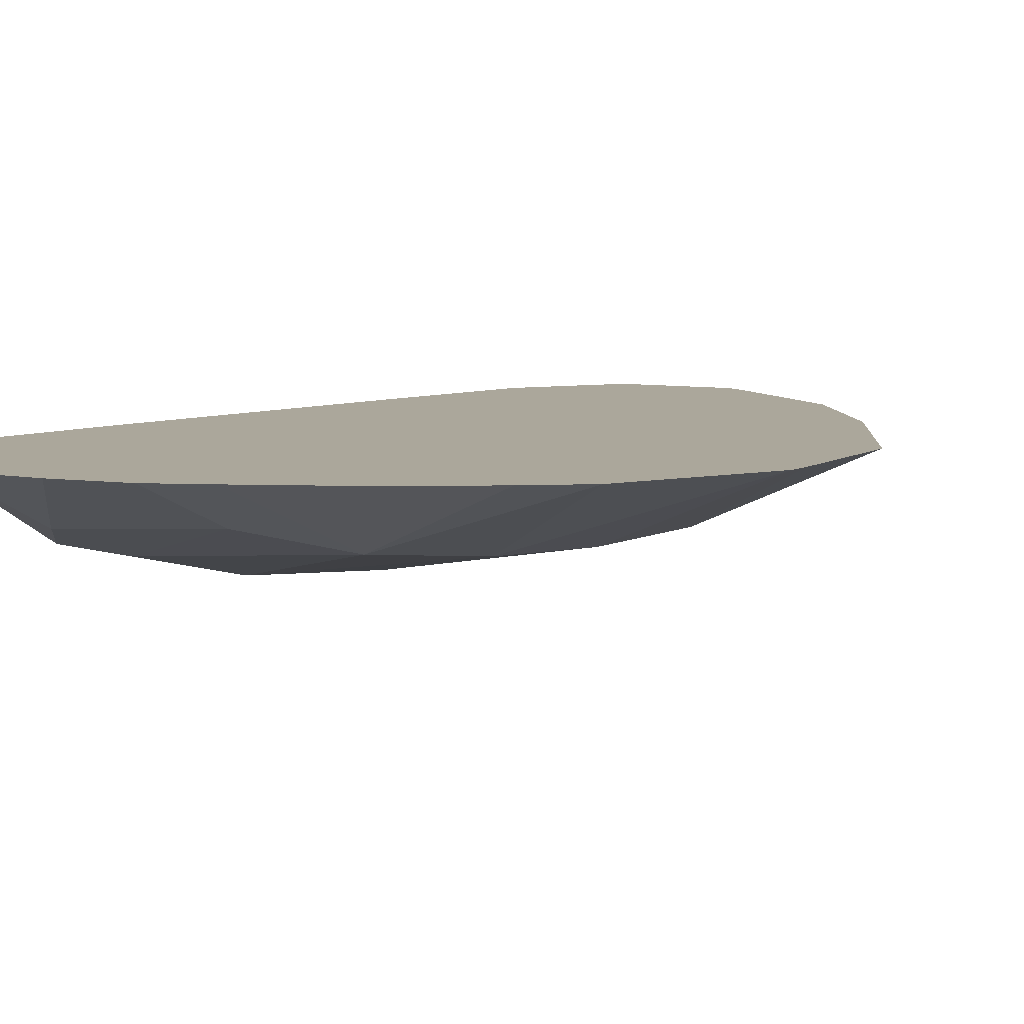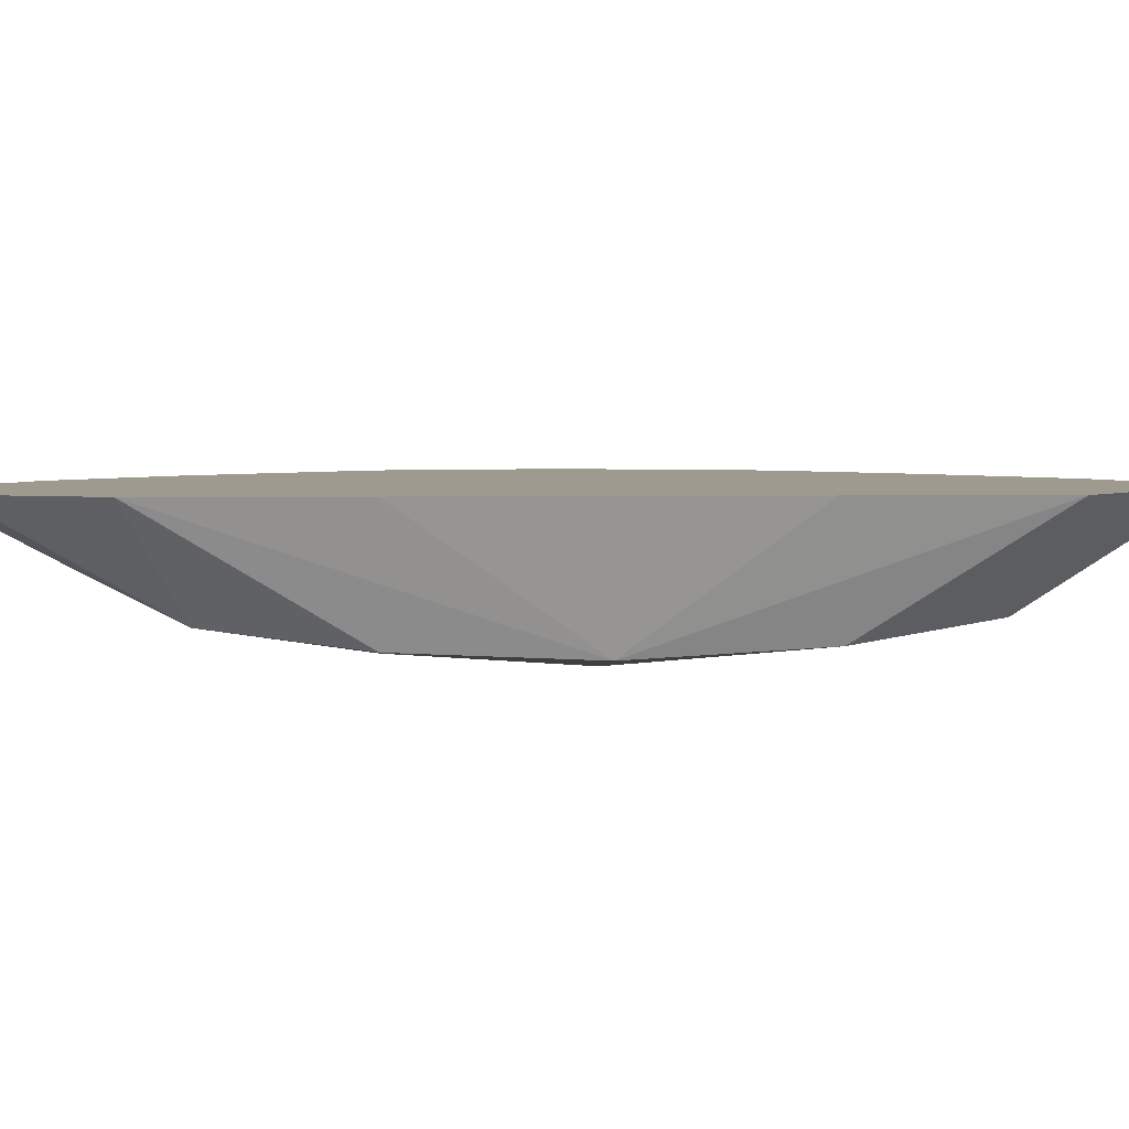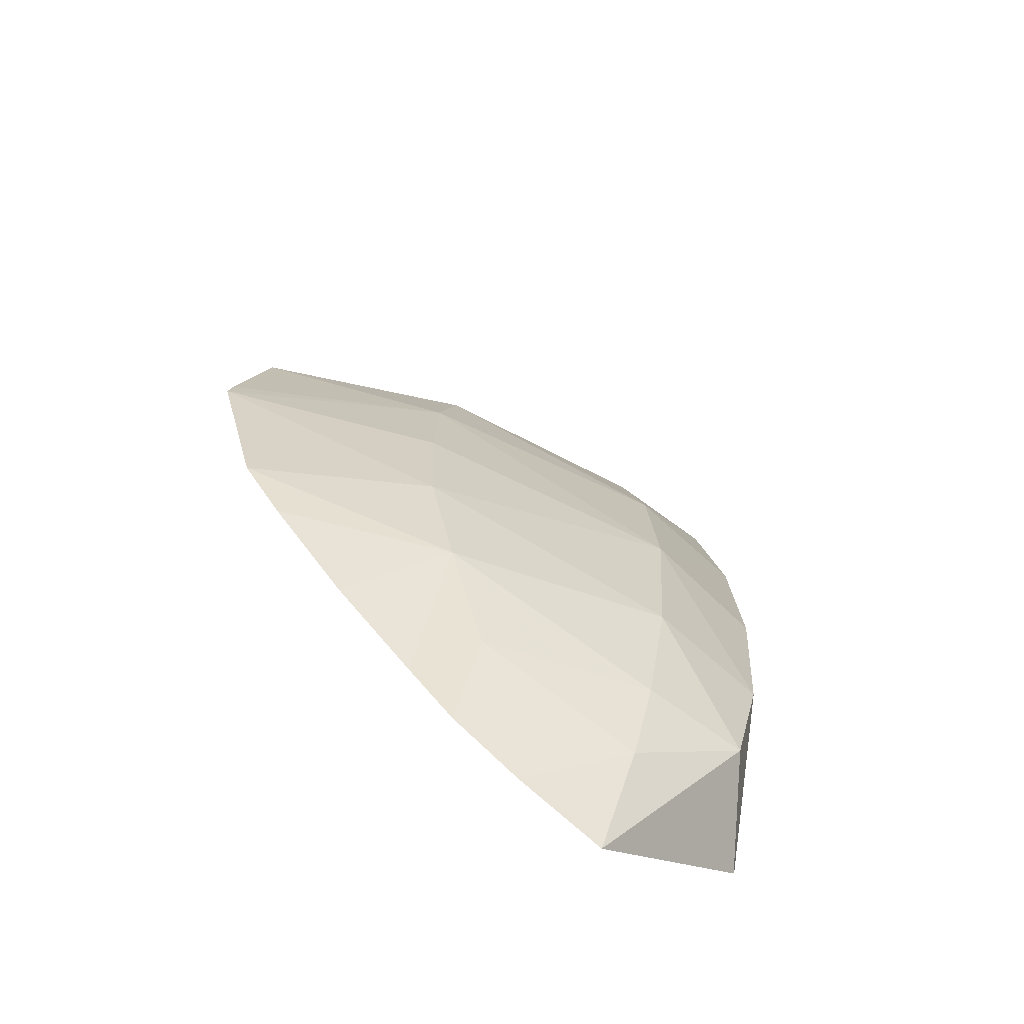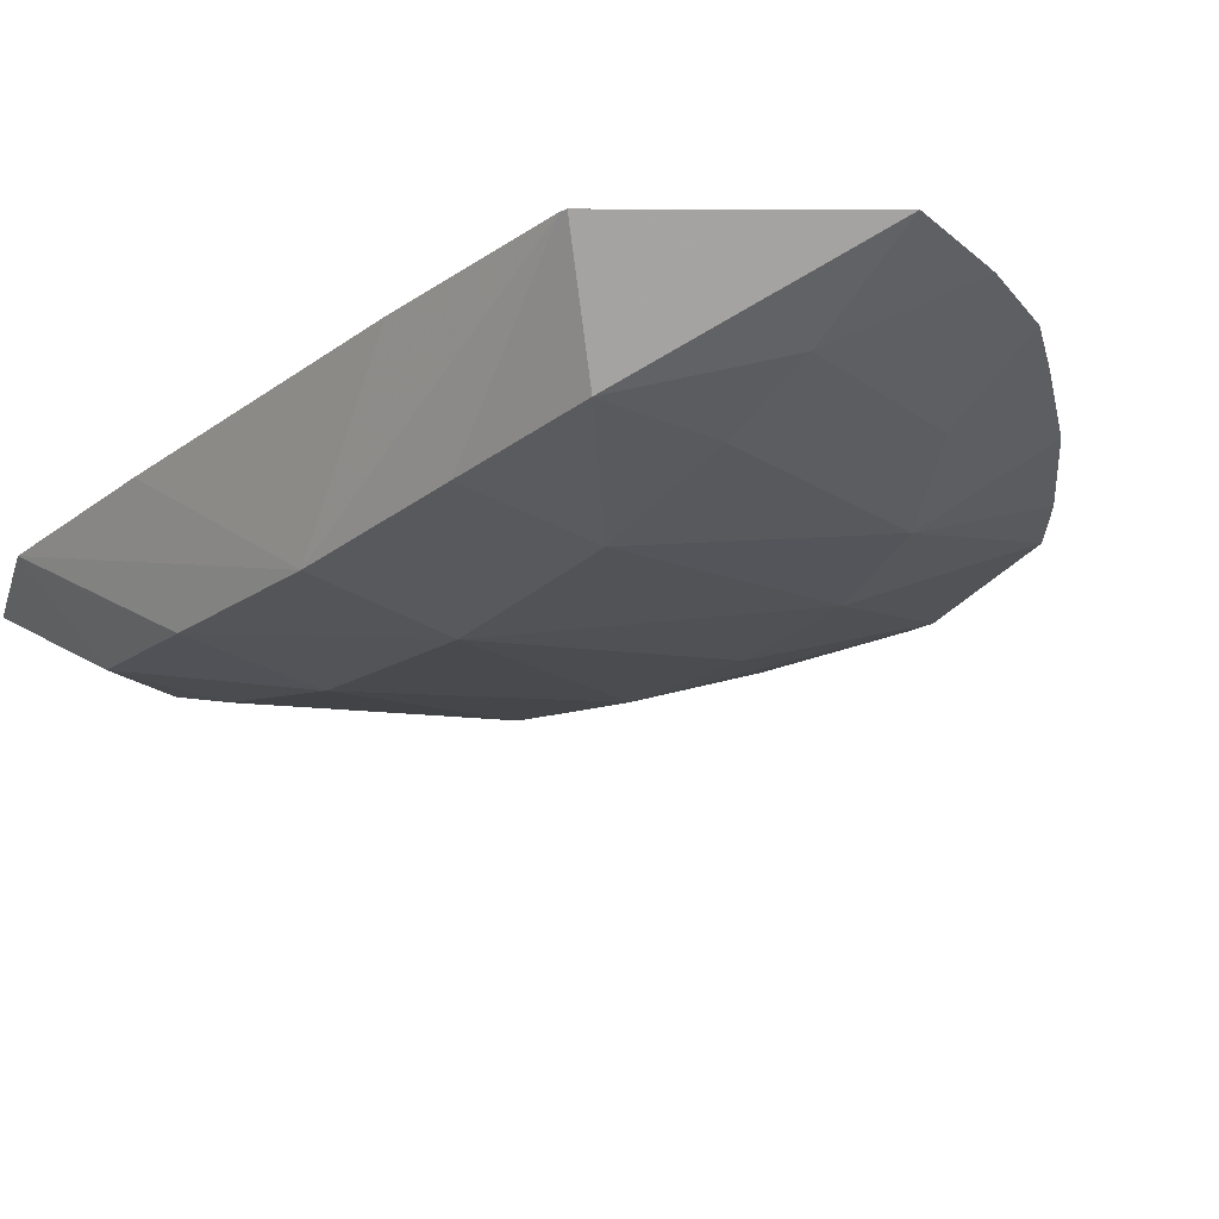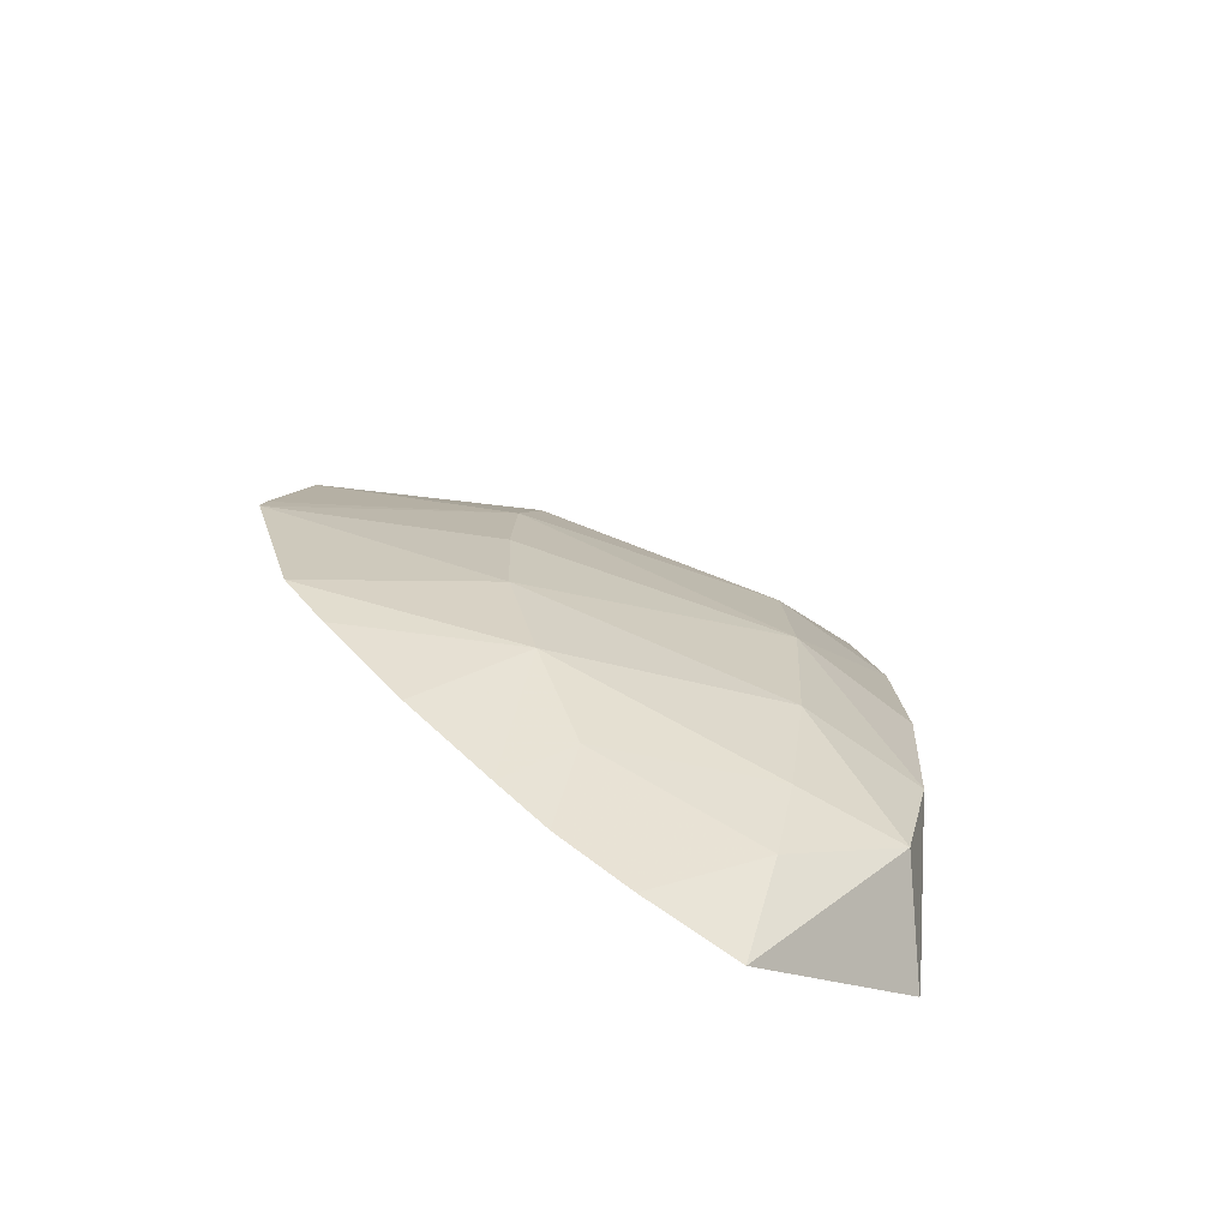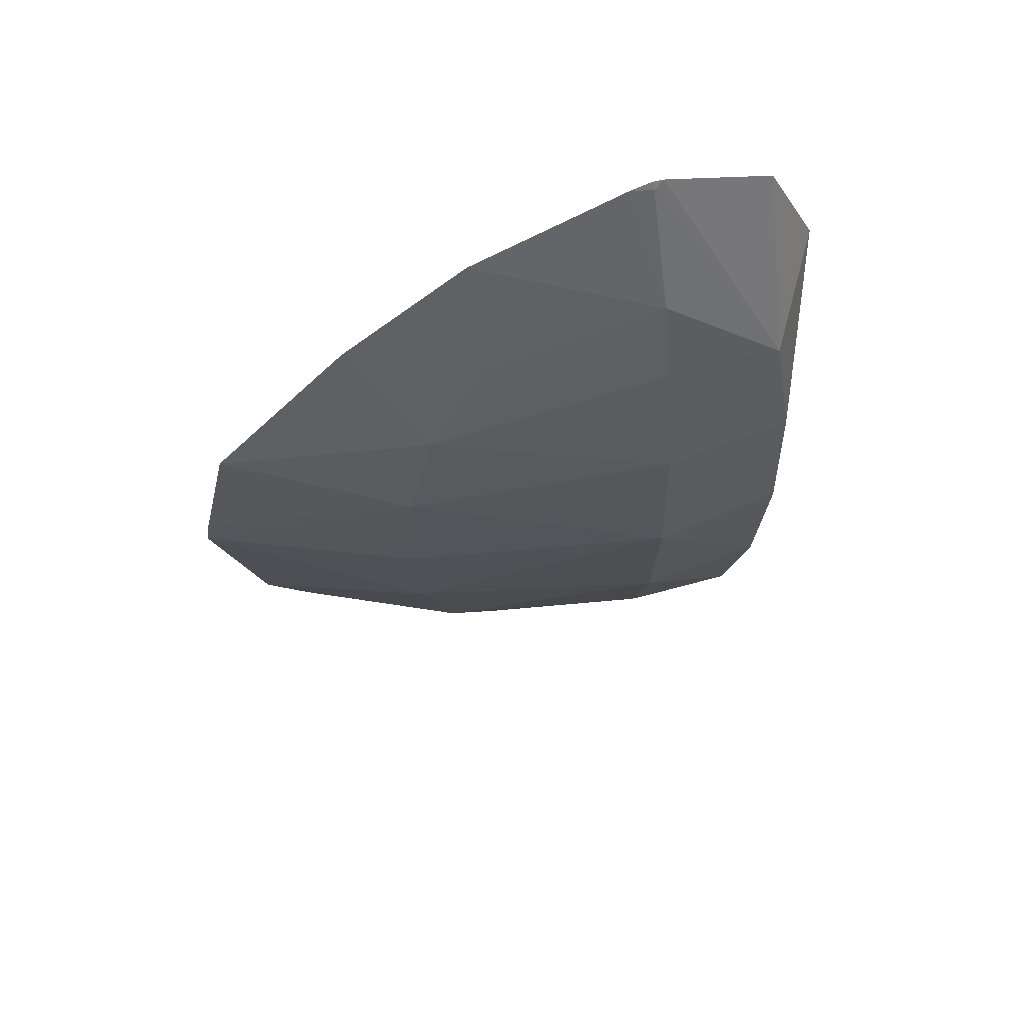
<metadata>
{"format":"obj","ext":"obj","renderer":"f3d","projection":"perspective","resolution":1024,"background":"white","views":[{"elev":8.1,"azim":-135.8,"up":"+Y"},{"elev":3.6,"azim":86.2,"up":"+Y"},{"elev":-70.4,"azim":-36.9,"up":"+Z"},{"elev":-22.6,"azim":141.0,"up":"+Y"},{"elev":-74.8,"azim":-30.1,"up":"+Z"},{"elev":66.0,"azim":-15.9,"up":"+Z"}]}
</metadata>
<code>
v 0.04185 -0.02503 -0.09167
v 0.04182 -0.02503 -0.0927
v 0.04184 -0.02503 -0.08982
v 0.04161 -0.02572 -0.09078
v 0.04181 -0.02503 -0.09274
v 0.04158 -0.02567 -0.09174
v 0.04182 -0.02503 -0.08877
v 0.04159 -0.02568 -0.08982
v 0.04083 -0.02582 -0.09078
v 0.04083 -0.02503 -0.09352
v 0.04147 -0.02556 -0.09245
v 0.04083 -0.02573 -0.09174
v 0.04152 -0.02503 -0.08808
v 0.04148 -0.02558 -0.08904
v 0.04083 -0.02575 -0.08982
v 0.03927 -0.02552 -0.09078
v 0.03932 -0.0255 -0.09147
v 0.0393 -0.02551 -0.09003
v 0.04029 -0.02503 -0.09337
v 0.04083 -0.02536 -0.09294
v 0.04083 -0.02555 -0.09246
v 0.03953 -0.02544 -0.09211
v 0.04089 -0.02503 -0.08785
v 0.04083 -0.02506 -0.08789
v 0.04083 -0.02541 -0.08854
v 0.04083 -0.02558 -0.08903
v 0.03946 -0.02545 -0.08939
v 0.03806 -0.02503 -0.09078
v 0.03835 -0.02503 -0.09175
v 0.03827 -0.02503 -0.0898
v 0.03809 -0.02503 -0.09063
v 0.03986 -0.02529 -0.09266
v 0.03986 -0.02503 -0.09318
v 0.03907 -0.02503 -0.09255
v 0.03957 -0.02503 -0.09295
v 0.0386 -0.02503 -0.09206
v 0.04083 -0.02503 -0.08785
v 0.04071 -0.02503 -0.08788
v 0.03982 -0.02533 -0.08888
v 0.03982 -0.02503 -0.08825
v 0.03908 -0.02503 -0.08886
f 1 2 5
f 1 5 10
f 1 10 19
f 1 19 33
f 1 33 35
f 1 35 34
f 1 34 36
f 1 36 29
f 1 29 28
f 1 28 31
f 1 31 30
f 1 30 41
f 1 41 40
f 1 40 38
f 1 38 37
f 1 37 23
f 1 23 13
f 1 13 7
f 1 7 3
f 1 3 4
f 1 4 2
f 2 4 6
f 2 6 5
f 3 7 4
f 4 7 8
f 4 8 9
f 4 9 6
f 5 6 11
f 5 11 10
f 6 9 12
f 6 12 11
f 7 13 14
f 7 14 8
f 8 15 9
f 8 14 15
f 9 16 17
f 9 17 12
f 9 15 18
f 9 18 16
f 10 11 20
f 10 20 19
f 11 21 20
f 11 12 21
f 12 17 22
f 12 22 21
f 13 23 14
f 14 23 24
f 14 24 25
f 14 25 26
f 14 26 15
f 15 26 27
f 15 27 18
f 16 18 28
f 16 28 17
f 17 28 29
f 17 29 22
f 18 27 30
f 18 30 31
f 18 31 28
f 19 20 32
f 19 32 33
f 20 21 32
f 21 22 32
f 22 34 35
f 22 35 32
f 22 29 36
f 22 36 34
f 23 37 24
f 24 37 38
f 24 38 25
f 25 39 27
f 25 27 26
f 25 38 40
f 25 40 39
f 27 39 40
f 27 40 41
f 27 41 30
f 32 35 33

</code>
